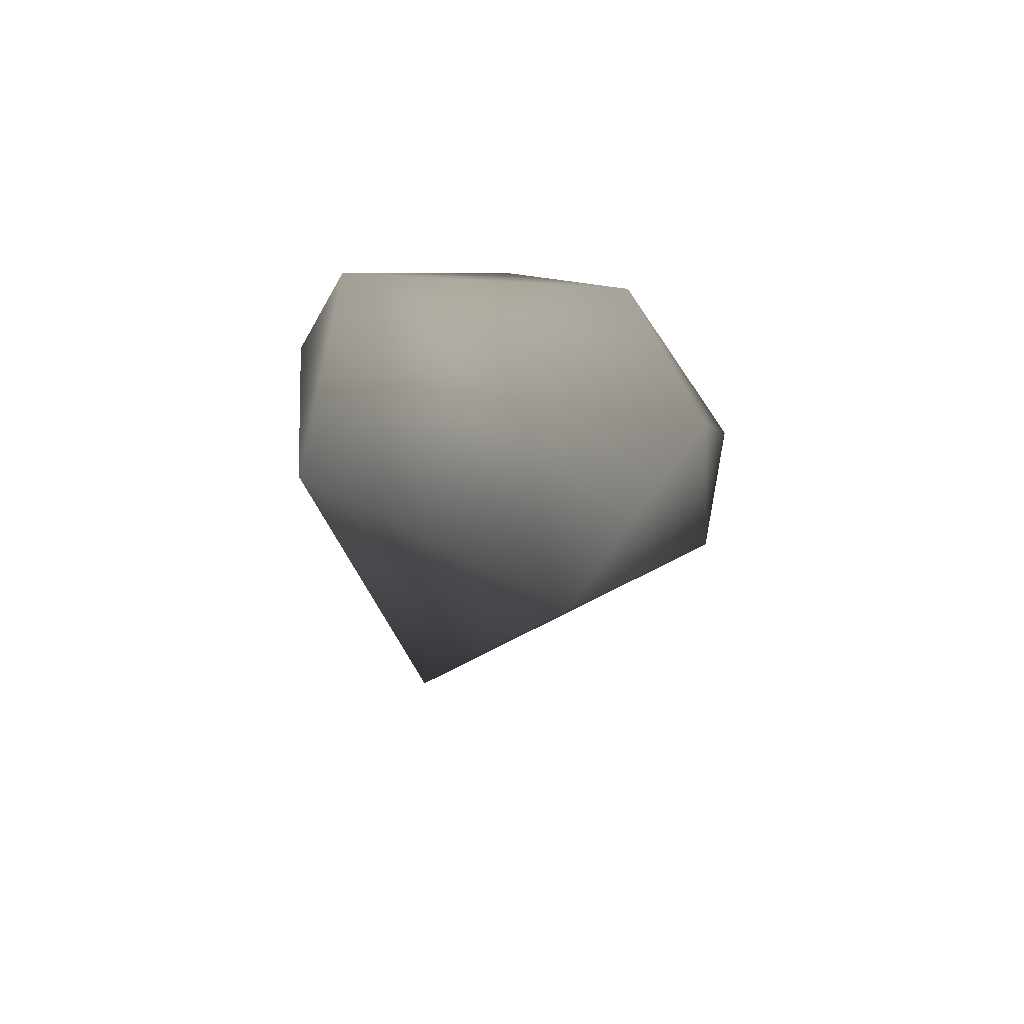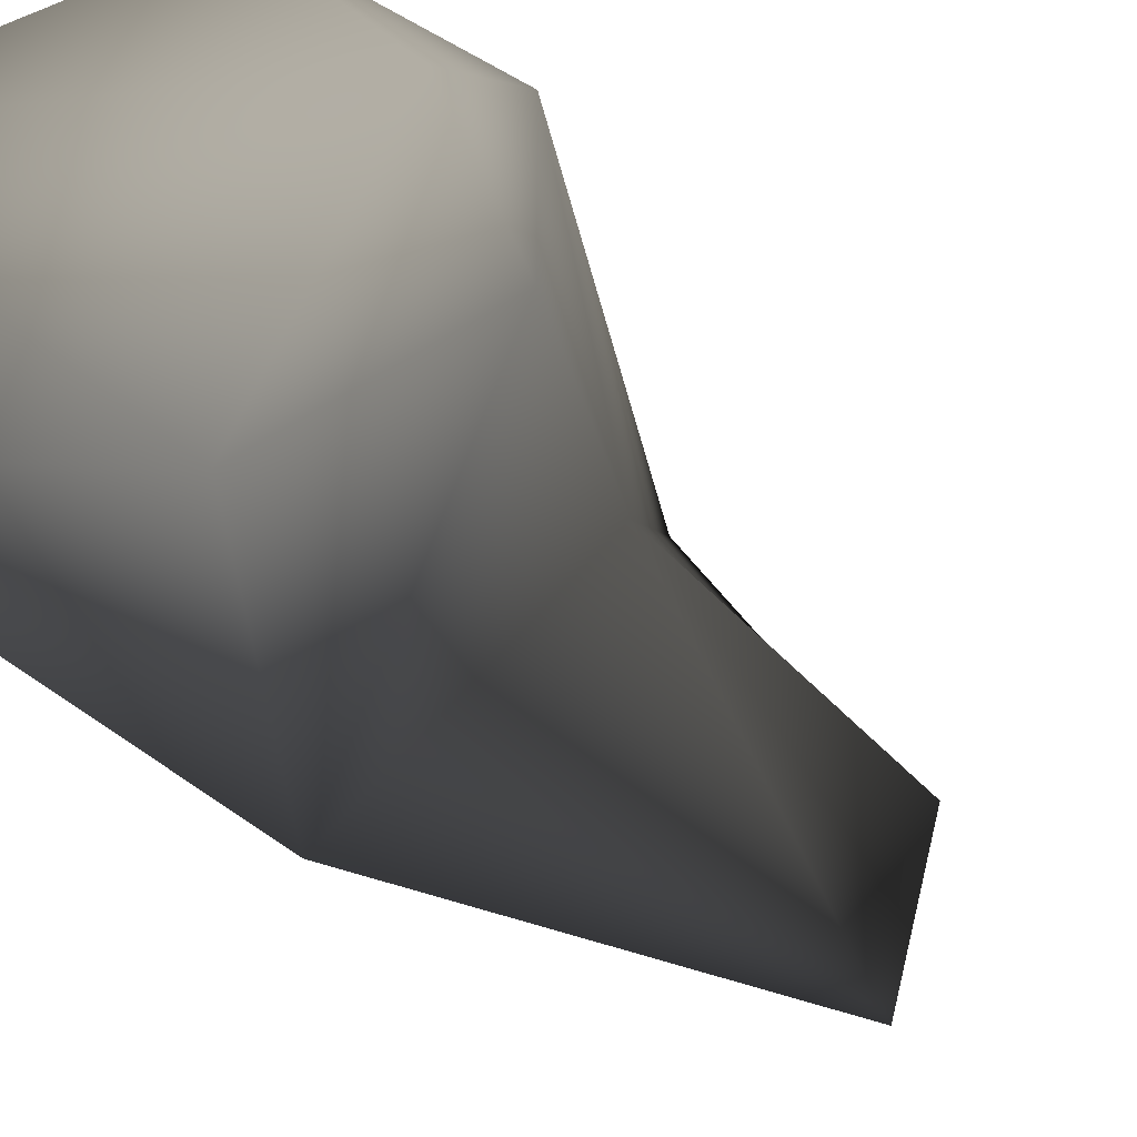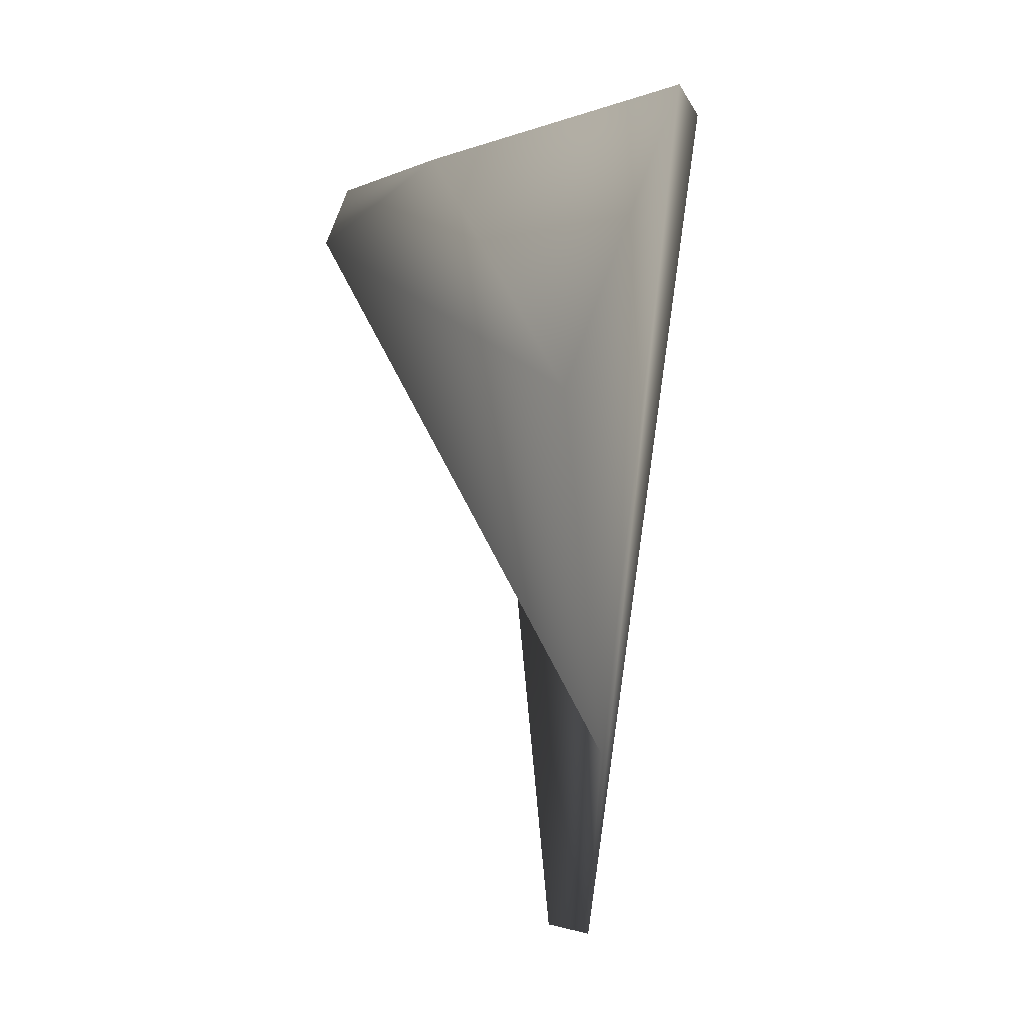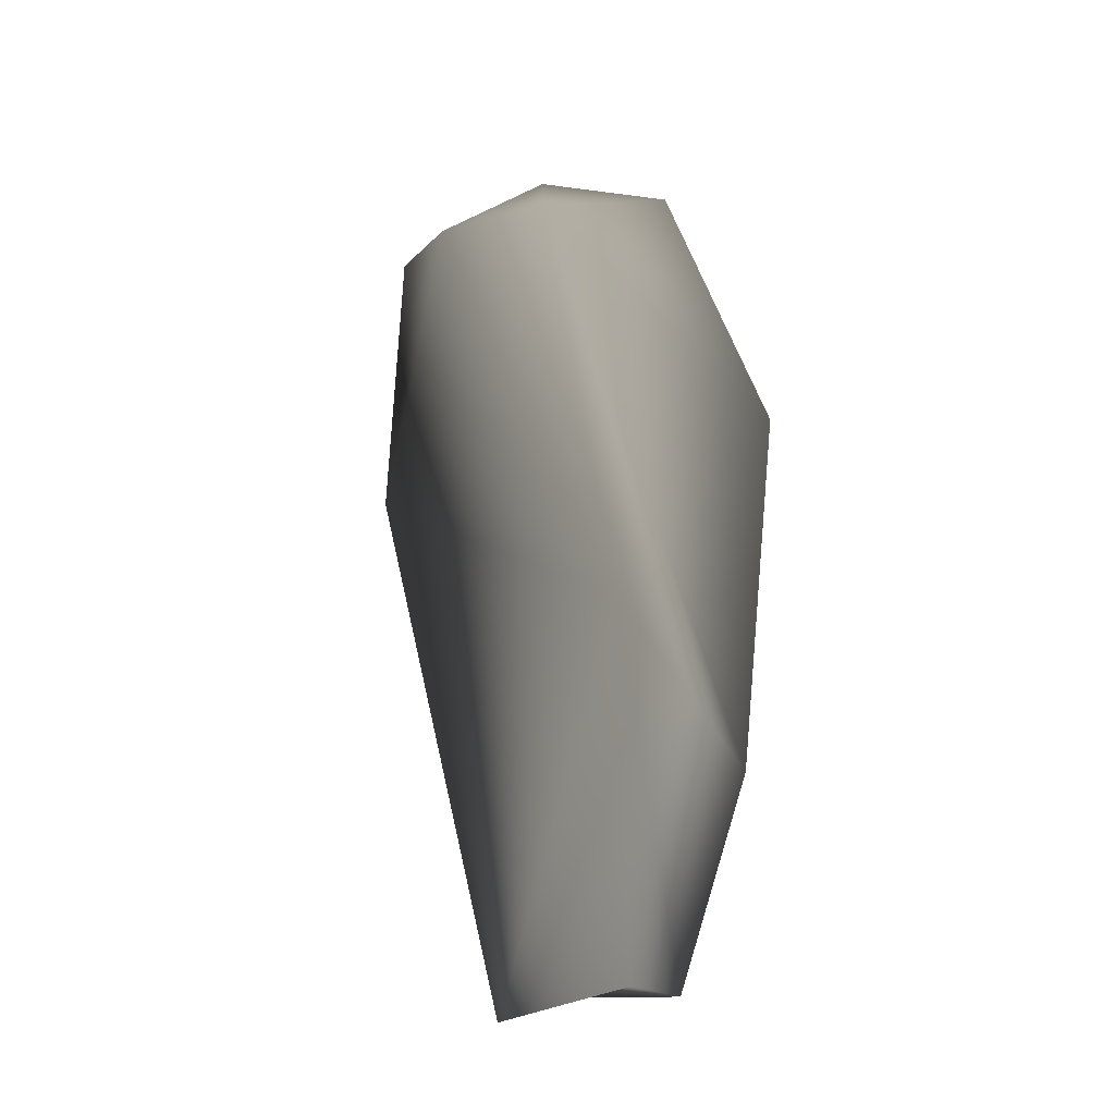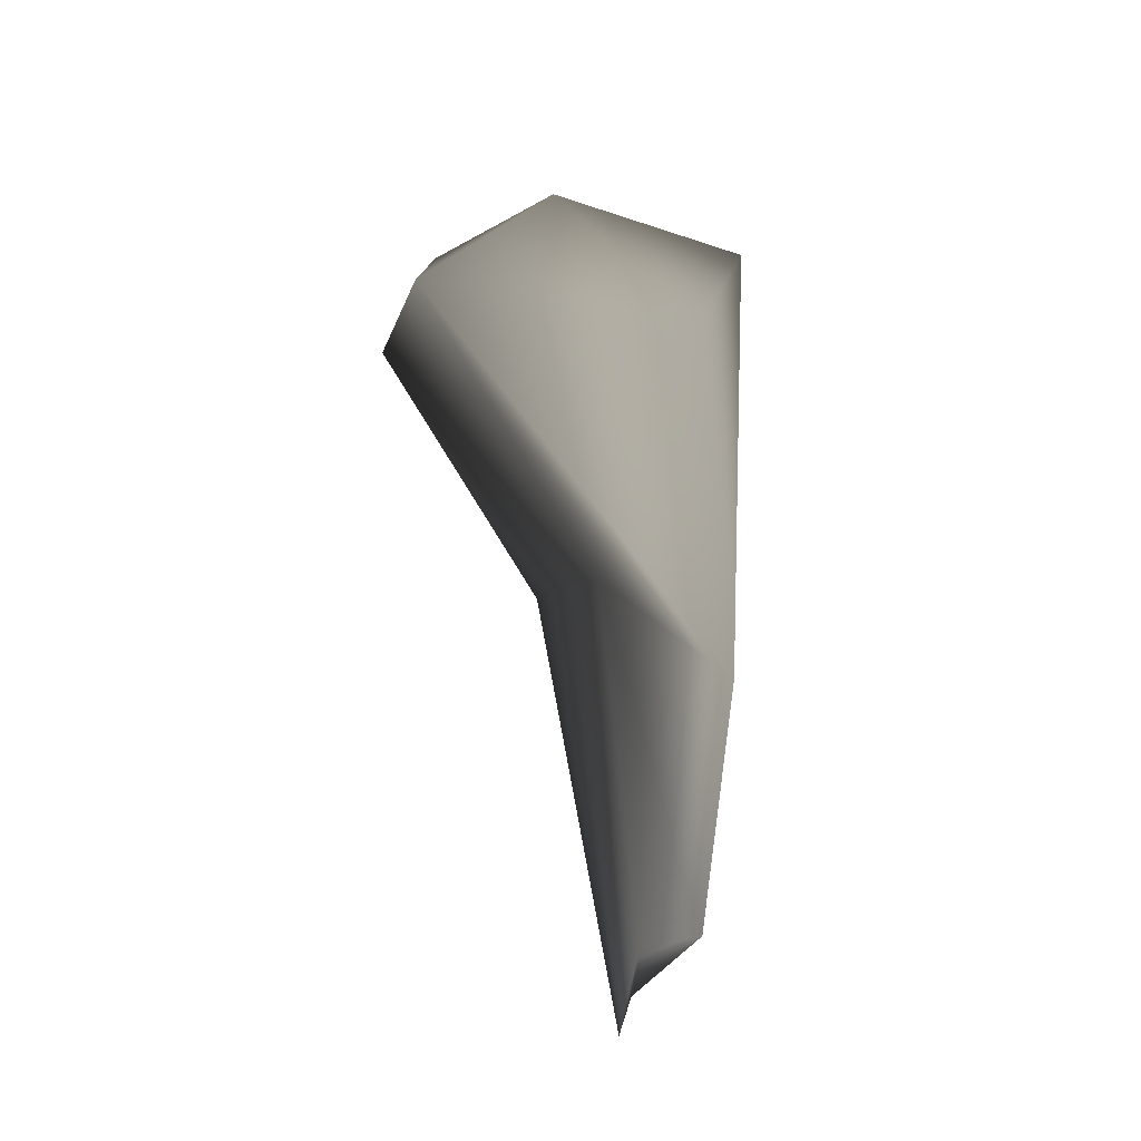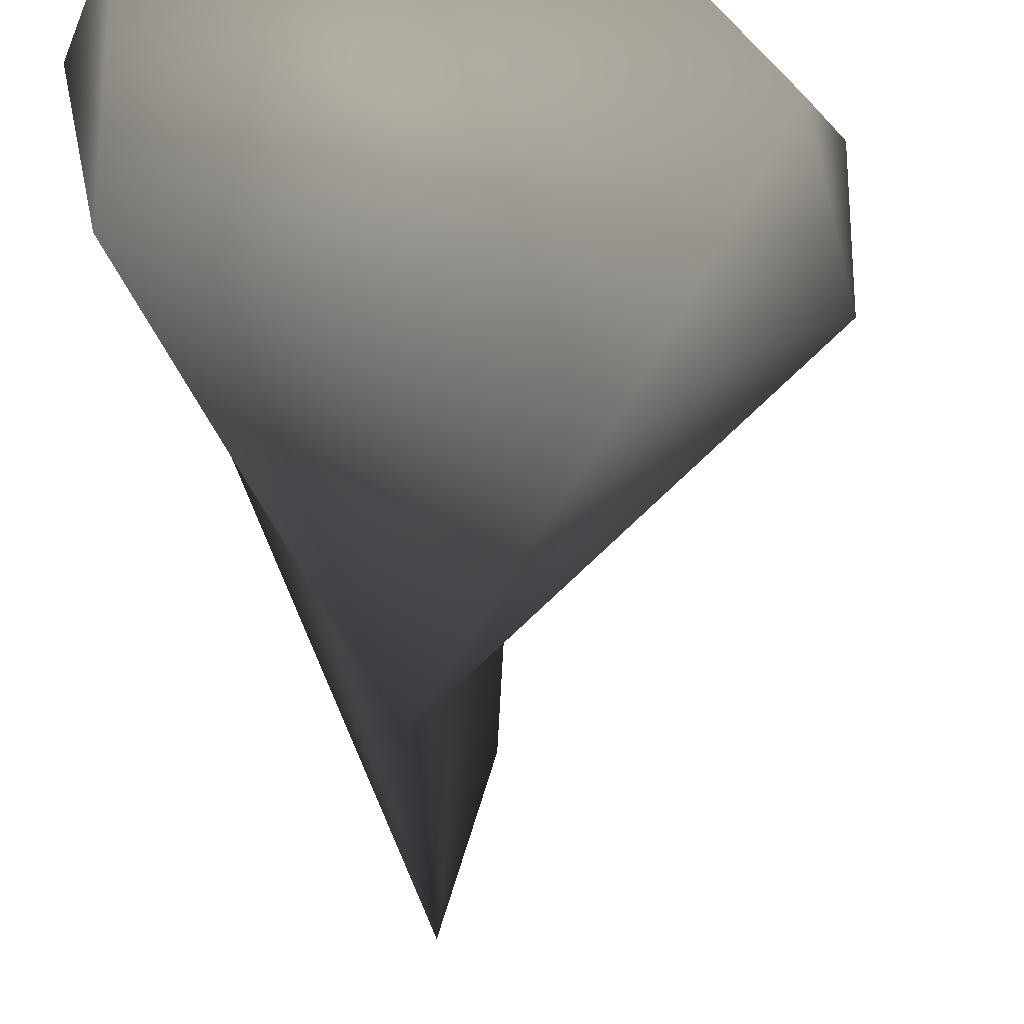
<metadata>
{"format":"obj","ext":"obj","renderer":"f3d","projection":"perspective","resolution":1024,"background":"white","views":[{"elev":78.6,"azim":-169.3,"up":"+Y"},{"elev":-29.8,"azim":-144.0,"up":"+Z"},{"elev":8.6,"azim":-0.8,"up":"+Y"},{"elev":-35.0,"azim":-70.1,"up":"+Y"},{"elev":-41.8,"azim":-21.9,"up":"+Y"},{"elev":-28.9,"azim":-176.3,"up":"+Z"}]}
</metadata>
<code>
v -0.6387 1.675 -0.1296 0.7529 0.7529 0.7529
v -0.0642 1.346 -0.5166 0.7529 0.7529 0.7529
v -0.1695 0.8322 0.1467 0.7529 0.7529 0.7529
v -0.6387 1.675 0.1296 0.7529 0.7529 0.7529
v 0.0369 0.4386 0.3768 0.7529 0.7529 0.7529
v 0.2229 2.054 0.2205 0.7529 0.7529 0.7529
v 0.2229 2.054 -0.2205 0.7529 0.7529 0.7529
v -0.3657 1.871 -0.3567 0.7529 0.7529 0.7529
v 0.0168 -0.0876 -0.2097 0.7529 0.7529 0.7529
v 0.2853 1.99 0.0624 0.7529 0.7529 0.7529
v 0.0168 -0.0876 0.2097 0.7529 0.7529 0.7529
v -0.0642 1.346 0.5166 0.7529 0.7529 0.7529
v -0.3657 1.871 0.3567 0.7529 0.7529 0.7529
v -0.5856 1.803 0.1089 0.7529 0.7529 0.7529
v 0.003 -0.0513 -0.1089 0.7529 0.7529 0.7529
v -0.0822 -0.0924 0.1296 0.7529 0.7529 0.7529
f 1 2 3
f 4 3 5
f 6 7 8
f 9 2 10
f 11 6 5
f 12 6 13
f 1 3 4
f 14 6 8
f 7 10 2
f 2 8 7
f 11 5 3
f 15 10 11
f 13 4 12
f 14 13 6
f 8 2 1
f 1 14 8
f 3 2 9
f 16 3 9
f 10 6 11
f 7 6 10
f 4 13 14
f 14 1 4
f 16 11 3
f 15 11 16
f 15 9 10
f 15 16 9
f 4 5 12
f 12 5 6

</code>
